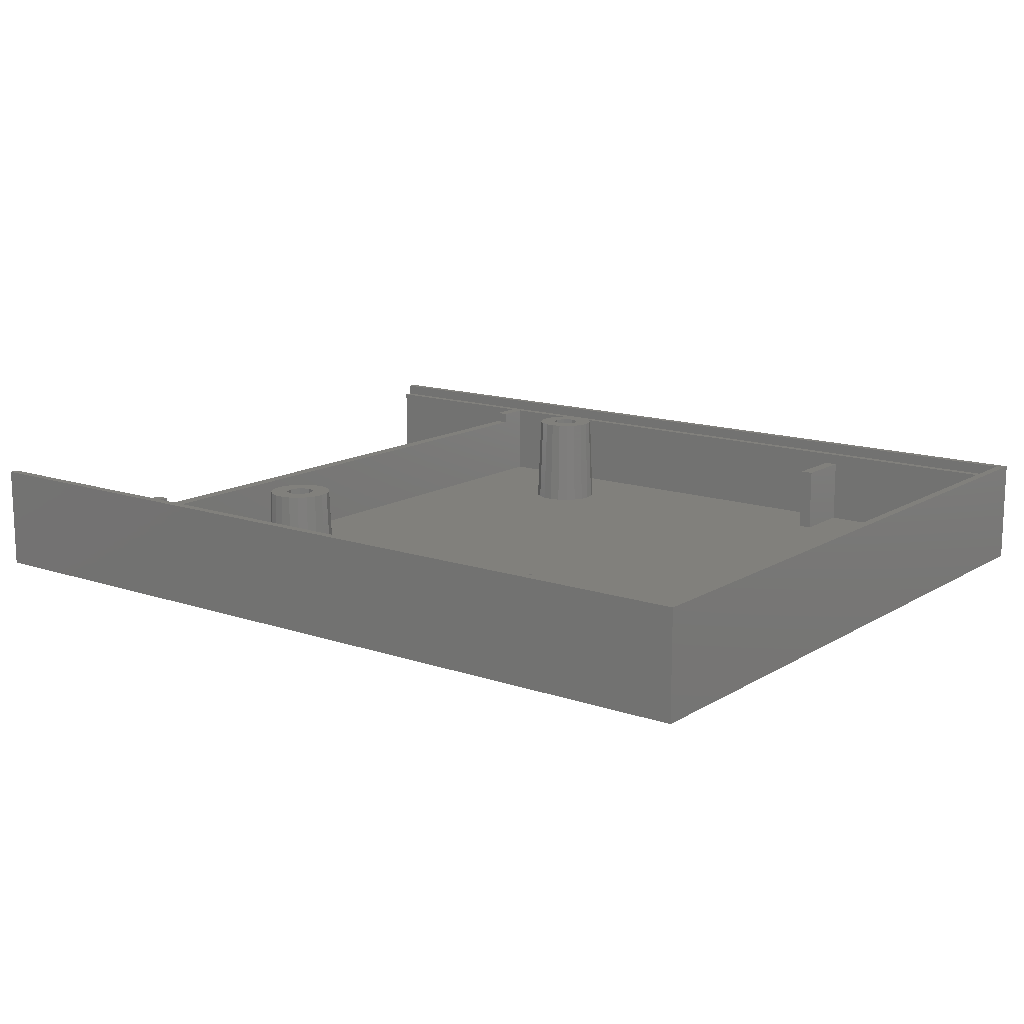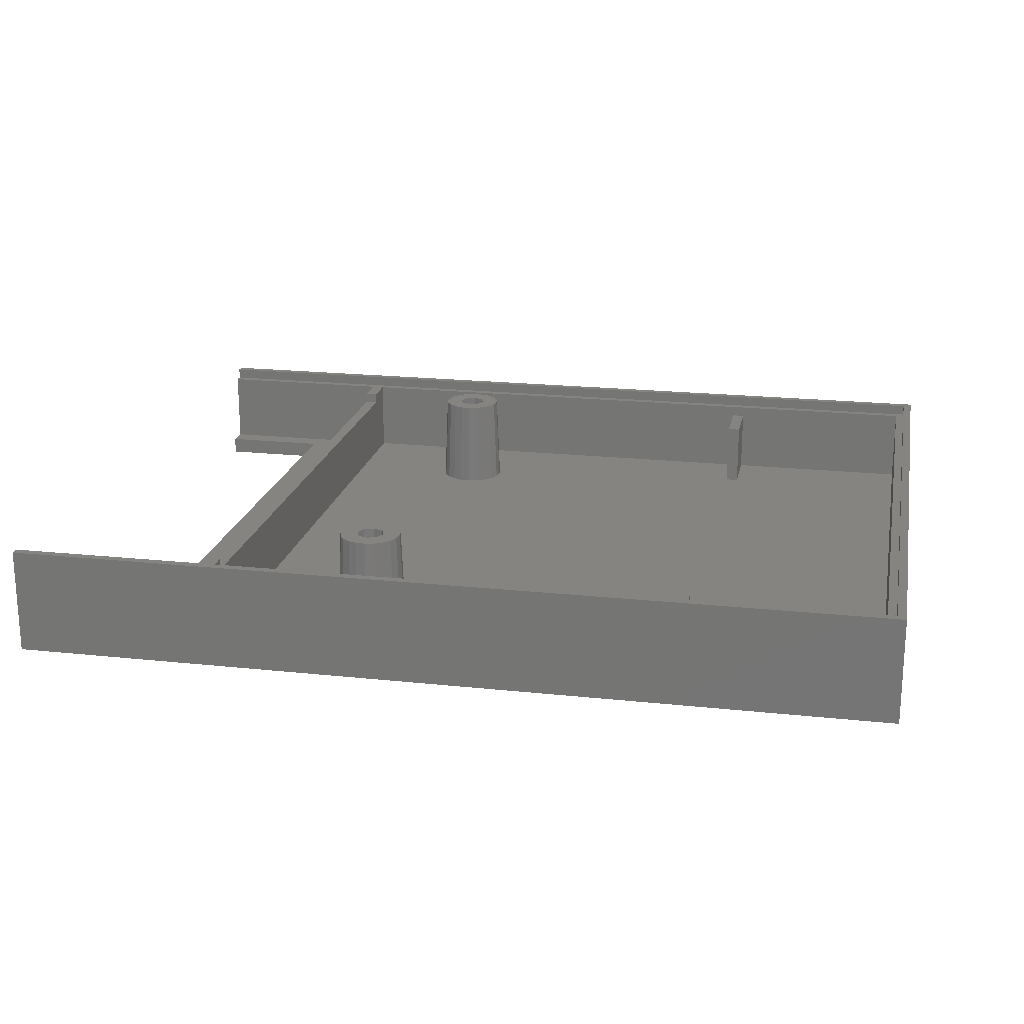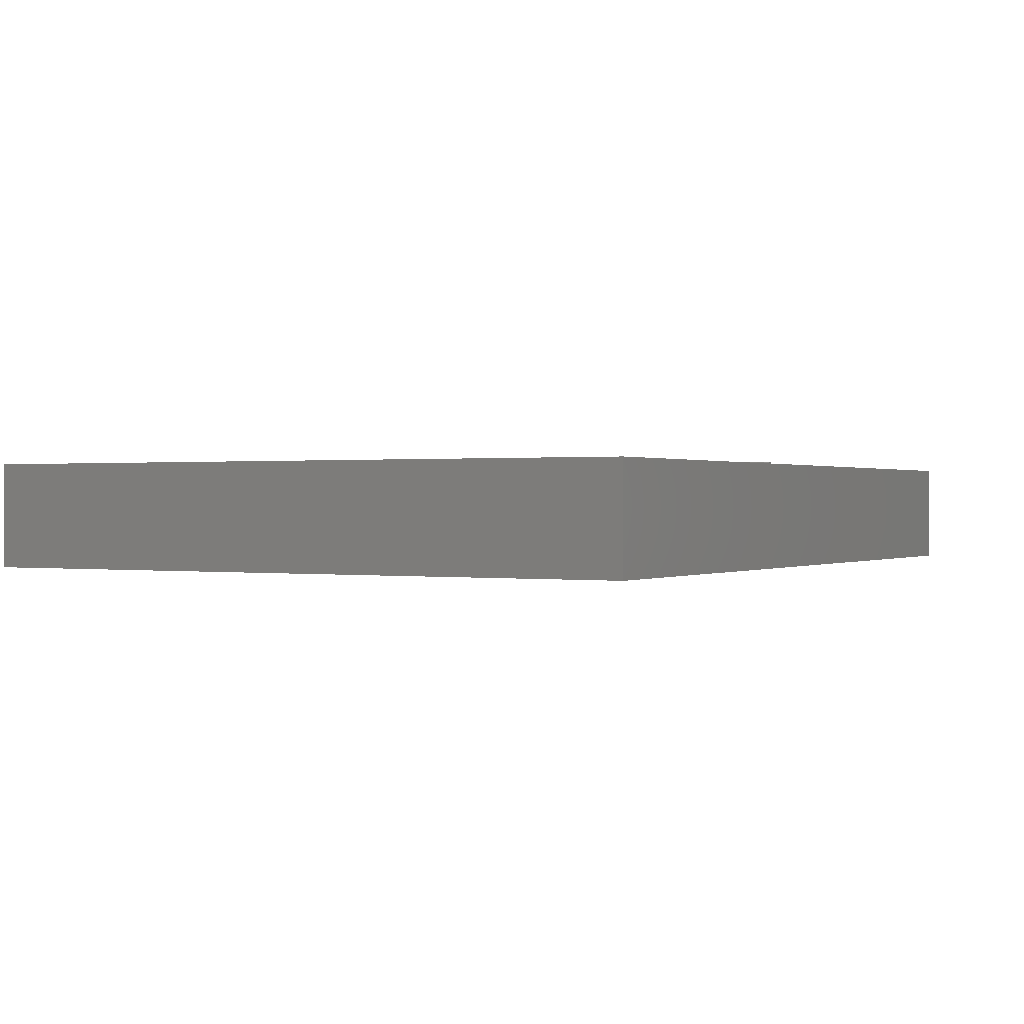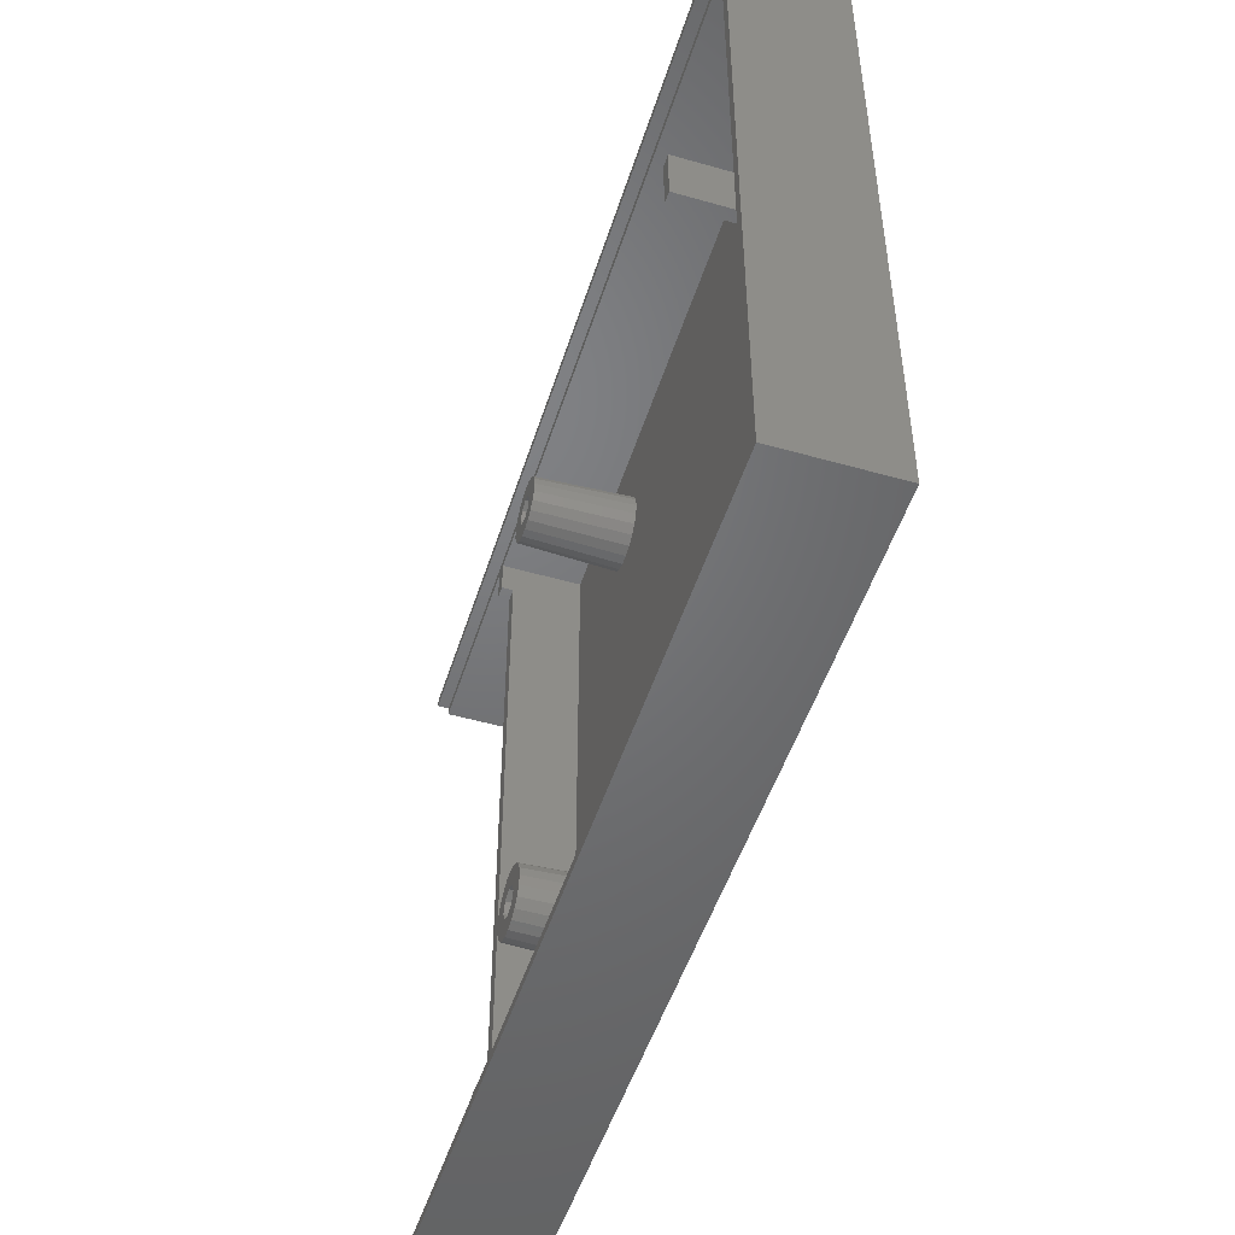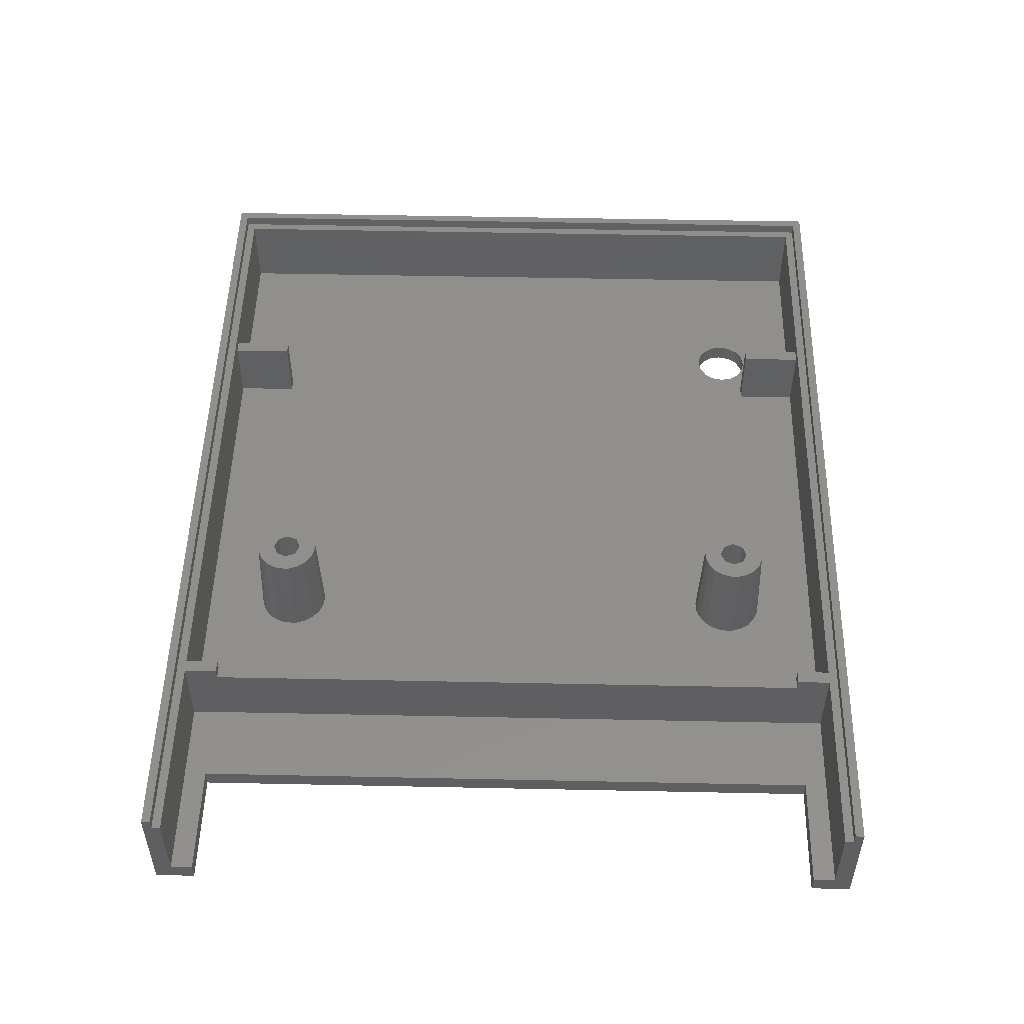
<metadata>
{"format":"stl","ext":"stl","renderer":"f3d","projection":"perspective","resolution":1024,"background":"white","views":[{"elev":13.8,"azim":37.2,"up":"+Z"},{"elev":19.8,"azim":11.3,"up":"+Z"},{"elev":0.3,"azim":119.0,"up":"+Z"},{"elev":-49.9,"azim":72.6,"up":"+Y"},{"elev":50.7,"azim":-88.7,"up":"+Z"}]}
</metadata>
<code>
# stl→obj: 256 verts, 512 faces
v 0 3.5 0
v 0 1.55 1.6
v 0 3.5 1.6
v 0 0.775 8.6
v 0 1.55 8.6
v 0 0 0
v 0 0 9.6
v 0 0.775 9.6
v 0 64 0
v 0 63.23 8.6
v 0 64 9.6
v 0 62.45 1.6
v 0 60.5 0
v 0 60.5 1.6
v 0 63.23 9.6
v 0 62.45 8.6
v 80 64 9.6
v 79.22 63.23 9.6
v 80 0 9.6
v 79.22 0.775 9.6
v 80 64 0
v 80 0 0
v 67.31 9.957 0
v 67.5 9 0
v 67.31 8.043 0
v 66.77 7.232 0
v 65.96 6.69 0
v 65 6.5 0
v 64.04 6.69 0
v 62.69 8.043 0
v 10 3.5 0
v 62.5 9 0
v 63.23 7.232 0
v 66.77 10.77 0
v 65.96 11.31 0
v 65 11.5 0
v 64.04 11.31 0
v 10 60.5 0
v 63.23 10.77 0
v 62.69 9.957 0
v 79.22 0.775 8.6
v 79.22 63.23 8.6
v 17 63.23 8.6
v 18.15 63.23 8.6
v 17 1.55 8.6
v 18.15 1.55 8.6
v 18.15 4.5 8.6
v 17 4.5 8.6
v 18.15 0.775 8.6
v 17 0.775 8.6
v 17 62.45 8.6
v 18.15 62.45 8.6
v 18.15 59.5 8.6
v 17 59.5 8.6
v 78.45 62.45 8.6
v 78.45 1.55 8.6
v 78.45 1.55 1.6
v 78.45 62.45 1.6
v 60 62.45 7.6
v 18.15 62.45 1.6
v 60 62.45 1.6
v 61.15 62.45 7.6
v 61.15 62.45 1.6
v 17 62.45 1.6
v 10 60.5 1.6
v 17 1.55 1.6
v 10 3.5 1.6
v 63.23 10.77 1.6
v 34.14 10 1.6
v 60 7 1.6
v 34.02 10.79 1.6
v 33.5 52.14 1.6
v 60 57 1.6
v 33.59 52.23 1.6
v 34 10.92 1.6
v 32.96 51.55 1.6
v 33.94 11.04 1.6
v 64.04 11.31 1.6
v 33.59 11.77 1.6
v 33.5 11.86 1.6
v 32.96 12.45 1.6
v 32.26 51.15 1.6
v 32.26 12.85 1.6
v 32.15 51.08 1.6
v 32.15 12.92 1.6
v 32.02 51.05 1.6
v 32.02 12.95 1.6
v 31.23 50.87 1.6
v 31.23 13.13 1.6
v 30.43 50.93 1.6
v 30.43 13.07 1.6
v 30.3 50.94 1.6
v 30.3 13.06 1.6
v 30.18 50.99 1.6
v 30.18 13.01 1.6
v 29.43 51.28 1.6
v 29.43 12.72 1.6
v 29.33 51.37 1.6
v 29.33 12.63 1.6
v 28.7 51.87 1.6
v 28.7 12.13 1.6
v 28.63 51.98 1.6
v 28.63 12.02 1.6
v 28.17 52.64 1.6
v 28.17 11.36 1.6
v 27.94 53.41 1.6
v 27.9 53.53 1.6
v 18.15 1.55 1.6
v 34 54.92 1.6
v 34.02 53.21 1.6
v 34.14 54 1.6
v 33.94 52.96 1.6
v 34.02 54.79 1.6
v 33.94 55.04 1.6
v 33.59 55.77 1.6
v 33.5 55.86 1.6
v 32.96 56.45 1.6
v 32.26 56.85 1.6
v 32.15 56.92 1.6
v 32.02 56.95 1.6
v 31.23 57.13 1.6
v 30.43 57.07 1.6
v 28.63 56.02 1.6
v 28.7 56.13 1.6
v 27.9 54.47 1.6
v 27.94 10.59 1.6
v 27.9 10.47 1.6
v 27.94 54.59 1.6
v 28.17 55.36 1.6
v 29.33 56.63 1.6
v 29.43 56.72 1.6
v 30.18 57.01 1.6
v 30.3 57.06 1.6
v 62.69 9.957 1.6
v 61.15 7 1.6
v 34.02 9.206 1.6
v 34 9.075 1.6
v 60 1.55 1.6
v 33.94 8.956 1.6
v 33.59 8.233 1.6
v 33.5 8.136 1.6
v 32.96 7.548 1.6
v 32.26 7.146 1.6
v 32.15 7.08 1.6
v 32.02 7.051 1.6
v 31.23 6.872 1.6
v 30.43 6.932 1.6
v 30.3 6.942 1.6
v 30.18 6.99 1.6
v 29.43 7.284 1.6
v 29.33 7.366 1.6
v 28.7 7.867 1.6
v 28.63 7.976 1.6
v 28.17 8.639 1.6
v 27.94 9.406 1.6
v 27.9 9.533 1.6
v 66.77 10.77 1.6
v 67.31 9.957 1.6
v 67.5 9 1.6
v 65.96 11.31 1.6
v 61.15 57 1.6
v 65 11.5 1.6
v 34 53.08 1.6
v 67.31 8.043 1.6
v 66.77 7.232 1.6
v 65.96 6.69 1.6
v 61.15 1.55 1.6
v 65 6.5 1.6
v 64.04 6.69 1.6
v 62.5 9 1.6
v 62.69 8.043 1.6
v 63.23 7.232 1.6
v 31.88 54.88 1.6
v 31.88 53.12 1.6
v 32.25 54 1.6
v 31 55.25 1.6
v 31 52.75 1.6
v 30.12 54.88 1.6
v 30.12 53.12 1.6
v 29.75 54 1.6
v 31.88 10.88 1.6
v 31.88 9.116 1.6
v 32.25 10 1.6
v 31 11.25 1.6
v 31 8.75 1.6
v 30.12 10.88 1.6
v 30.12 9.116 1.6
v 29.75 10 1.6
v 60 1.55 7.6
v 61.15 1.55 7.6
v 17 59.5 7.6
v 17 4.5 7.6
v 18.15 4.5 7.6
v 18.15 59.5 7.6
v 33.8 10 10.1
v 32.75 7.811 10.1
v 30.38 12.73 10.1
v 29.6 12.42 10.1
v 31.21 12.79 10.1
v 32.75 12.19 10.1
v 32.02 12.61 10.1
v 33.68 10.83 10.1
v 33.31 11.58 10.1
v 28.23 9.583 10.1
v 28.23 10.42 10.1
v 28.48 11.21 10.1
v 28.48 8.785 10.1
v 29.6 7.575 10.1
v 30.38 7.27 10.1
v 31.21 7.208 10.1
v 33.31 8.423 10.1
v 28.95 8.096 10.1
v 32.25 10 10.1
v 31.88 10.88 10.1
v 33.68 9.175 10.1
v 31.88 9.116 10.1
v 31 11.25 10.1
v 30.12 10.88 10.1
v 28.95 11.9 10.1
v 32.02 7.394 10.1
v 31 8.75 10.1
v 30.12 9.116 10.1
v 29.75 10 10.1
v 33.8 54 10.1
v 32.75 51.81 10.1
v 30.38 56.73 10.1
v 29.6 56.42 10.1
v 31.21 56.79 10.1
v 32.75 56.19 10.1
v 32.02 56.61 10.1
v 33.68 54.83 10.1
v 33.31 55.58 10.1
v 28.23 53.58 10.1
v 28.23 54.42 10.1
v 28.48 55.21 10.1
v 28.48 52.79 10.1
v 29.6 51.58 10.1
v 30.38 51.27 10.1
v 31.21 51.21 10.1
v 33.31 52.42 10.1
v 28.95 52.1 10.1
v 32.25 54 10.1
v 31.88 54.88 10.1
v 33.68 53.17 10.1
v 31.88 53.12 10.1
v 31 55.25 10.1
v 30.12 54.88 10.1
v 28.95 55.9 10.1
v 32.02 51.39 10.1
v 31 52.75 10.1
v 30.12 53.12 10.1
v 29.75 54 10.1
v 60 7 7.6
v 61.15 7 7.6
v 60 57 7.6
v 61.15 57 7.6
f 1 2 3
f 2 4 5
f 6 2 1
f 6 4 2
f 7 4 6
f 4 7 8
f 9 10 11
f 9 12 10
f 13 12 9
f 12 13 14
f 11 10 15
f 10 12 16
f 17 18 19
f 11 18 17
f 18 11 15
f 20 19 18
f 7 20 8
f 20 7 19
f 19 21 17
f 21 19 22
f 23 22 24
f 22 25 24
f 22 26 25
f 22 27 26
f 22 28 27
f 22 29 28
f 30 31 32
f 33 31 30
f 29 31 33
f 22 31 29
f 6 31 22
f 31 6 1
f 34 22 23
f 22 34 21
f 35 21 34
f 36 21 35
f 37 21 36
f 38 37 39
f 31 39 40
f 31 40 32
f 39 31 38
f 37 38 21
f 9 38 13
f 38 9 21
f 6 19 7
f 19 6 22
f 21 11 17
f 11 21 9
f 41 18 42
f 18 41 20
f 43 15 10
f 44 15 43
f 15 44 18
f 18 44 42
f 45 46 47
f 45 47 48
f 46 45 49
f 49 45 50
f 51 52 44
f 51 44 43
f 52 51 53
f 53 51 54
f 5 50 45
f 50 5 4
f 42 55 41
f 44 55 42
f 55 44 52
f 56 41 55
f 49 56 46
f 56 49 41
f 10 51 43
f 51 10 16
f 49 20 41
f 20 49 8
f 50 8 49
f 8 50 4
f 57 55 58
f 55 57 56
f 52 59 55
f 60 59 52
f 59 60 61
f 62 55 59
f 58 62 63
f 62 58 55
f 12 51 16
f 51 12 64
f 64 65 66
f 12 65 64
f 65 12 14
f 67 66 65
f 2 67 3
f 67 2 66
f 68 69 70
f 68 71 69
f 72 73 74
f 68 75 71
f 76 73 72
f 68 77 75
f 73 76 78
f 68 79 77
f 78 76 68
f 68 80 79
f 81 68 76
f 68 81 80
f 82 81 76
f 82 83 81
f 84 83 82
f 84 85 83
f 86 85 84
f 86 87 85
f 88 87 86
f 88 89 87
f 90 89 88
f 90 91 89
f 92 91 90
f 92 93 91
f 94 93 92
f 94 95 93
f 96 95 94
f 96 97 95
f 98 97 96
f 98 99 97
f 100 99 98
f 100 101 99
f 102 101 100
f 102 103 101
f 104 103 102
f 104 105 103
f 60 104 106
f 104 60 105
f 60 106 107
f 108 105 60
f 109 73 61
f 110 73 111
f 74 73 112
f 73 113 111
f 73 109 113
f 61 114 109
f 61 115 114
f 61 116 115
f 61 117 116
f 61 118 117
f 61 119 118
f 61 120 119
f 61 121 120
f 60 121 61
f 121 60 122
f 60 123 124
f 60 107 125
f 105 108 126
f 126 108 127
f 128 60 125
f 129 60 128
f 123 60 129
f 130 60 124
f 131 60 130
f 132 60 131
f 133 60 132
f 122 60 133
f 68 70 134
f 134 70 135
f 136 70 69
f 137 70 136
f 70 137 138
f 139 138 137
f 140 138 139
f 141 138 140
f 142 138 141
f 143 138 142
f 144 138 143
f 145 138 144
f 146 138 145
f 108 146 147
f 108 147 148
f 146 108 138
f 149 108 148
f 150 108 149
f 151 108 150
f 152 108 151
f 153 108 152
f 154 108 153
f 155 108 154
f 156 108 155
f 127 108 156
f 157 57 58
f 57 158 159
f 57 157 158
f 58 160 157
f 161 160 58
f 160 161 162
f 73 162 161
f 162 73 78
f 163 73 110
f 161 58 63
f 164 57 159
f 165 57 164
f 166 57 165
f 167 166 168
f 167 168 169
f 112 73 163
f 134 135 170
f 135 171 170
f 135 172 171
f 135 169 172
f 167 169 135
f 166 167 57
f 173 174 175
f 176 174 173
f 176 177 174
f 178 177 176
f 178 179 177
f 179 178 180
f 181 182 183
f 184 182 181
f 184 185 182
f 186 185 184
f 186 187 185
f 187 186 188
f 66 5 45
f 5 66 2
f 189 56 190
f 57 190 56
f 190 57 167
f 56 189 46
f 108 189 138
f 189 108 46
f 31 65 38
f 65 31 67
f 31 3 67
f 3 31 1
f 13 65 14
f 65 13 38
f 24 158 23
f 158 24 159
f 36 160 162
f 160 36 35
f 171 32 170
f 32 171 30
f 26 164 25
f 164 26 165
f 26 166 165
f 166 26 27
f 27 168 166
f 168 27 28
f 35 157 160
f 157 35 34
f 23 157 34
f 157 23 158
f 37 162 78
f 162 37 36
f 39 78 68
f 78 39 37
f 170 40 134
f 40 170 32
f 134 39 68
f 39 134 40
f 172 30 171
f 30 172 33
f 28 169 168
f 169 28 29
f 29 172 169
f 172 29 33
f 25 159 24
f 159 25 164
f 64 191 51
f 64 192 191
f 66 192 64
f 45 192 66
f 192 45 48
f 51 191 54
f 47 46 193
f 194 52 53
f 52 194 60
f 193 60 194
f 193 108 60
f 108 193 46
f 191 53 54
f 53 191 194
f 191 193 194
f 193 191 192
f 193 48 47
f 48 193 192
f 71 195 69
f 196 143 142
f 95 197 93
f 197 95 198
f 89 91 199
f 81 200 80
f 83 201 200
f 201 83 85
f 91 197 199
f 197 91 93
f 202 77 203
f 77 202 75
f 127 204 205
f 204 127 156
f 141 196 142
f 105 126 206
f 95 97 198
f 81 83 200
f 203 80 200
f 80 203 79
f 79 203 77
f 202 71 75
f 71 202 195
f 155 204 156
f 204 155 207
f 208 150 149
f 149 209 208
f 209 149 148
f 210 147 146
f 211 141 140
f 141 211 196
f 205 126 127
f 126 205 206
f 89 199 87
f 87 201 85
f 201 87 199
f 212 152 151
f 207 155 154
f 153 212 207
f 212 153 152
f 151 208 212
f 208 151 150
f 213 195 202
f 214 202 203
f 195 213 215
f 214 203 200
f 216 215 213
f 215 216 211
f 214 200 201
f 202 214 213
f 217 201 199
f 201 217 214
f 197 217 199
f 198 217 197
f 217 198 218
f 219 218 198
f 211 216 196
f 196 216 220
f 221 220 216
f 220 221 210
f 221 209 210
f 208 221 222
f 207 222 223
f 221 208 209
f 206 218 219
f 218 206 223
f 222 212 208
f 205 223 206
f 222 207 212
f 204 223 205
f 223 204 207
f 145 210 146
f 147 209 148
f 209 147 210
f 139 211 140
f 103 219 101
f 219 103 206
f 207 154 153
f 145 220 210
f 220 145 144
f 143 220 144
f 220 143 196
f 69 195 136
f 99 101 219
f 103 105 206
f 215 139 137
f 139 215 211
f 215 136 195
f 136 215 137
f 99 198 97
f 198 99 219
f 183 214 181
f 214 183 213
f 223 186 218
f 186 223 188
f 184 214 217
f 214 184 181
f 186 217 218
f 217 186 184
f 182 221 216
f 221 182 185
f 222 188 223
f 188 222 187
f 182 213 183
f 213 182 216
f 185 222 221
f 222 185 187
f 113 224 111
f 225 82 76
f 132 226 133
f 226 132 227
f 121 122 228
f 117 229 116
f 118 230 229
f 230 118 119
f 122 226 228
f 226 122 133
f 231 114 232
f 114 231 109
f 125 233 234
f 233 125 107
f 72 225 76
f 129 128 235
f 132 131 227
f 117 118 229
f 232 116 229
f 116 232 115
f 115 232 114
f 231 113 109
f 113 231 224
f 106 233 107
f 233 106 236
f 237 96 94
f 94 238 237
f 238 94 92
f 239 90 88
f 240 72 74
f 72 240 225
f 234 128 125
f 128 234 235
f 121 228 120
f 120 230 119
f 230 120 228
f 241 100 98
f 236 106 104
f 102 241 236
f 241 102 100
f 98 237 241
f 237 98 96
f 242 224 231
f 243 231 232
f 224 242 244
f 243 232 229
f 245 244 242
f 244 245 240
f 243 229 230
f 231 243 242
f 246 230 228
f 230 246 243
f 226 246 228
f 227 246 226
f 246 227 247
f 248 247 227
f 240 245 225
f 225 245 249
f 250 249 245
f 249 250 239
f 250 238 239
f 237 250 251
f 236 251 252
f 250 237 238
f 235 247 248
f 247 235 252
f 251 241 237
f 234 252 235
f 251 236 241
f 233 252 234
f 252 233 236
f 86 239 88
f 90 238 92
f 238 90 239
f 112 240 74
f 123 248 124
f 248 123 235
f 236 104 102
f 86 249 239
f 249 86 84
f 82 249 84
f 249 82 225
f 111 224 110
f 130 124 248
f 123 129 235
f 244 112 163
f 112 244 240
f 244 110 224
f 110 244 163
f 130 227 131
f 227 130 248
f 175 243 173
f 243 175 242
f 252 178 247
f 178 252 180
f 176 243 246
f 243 176 173
f 178 246 247
f 246 178 176
f 174 250 245
f 250 174 177
f 251 180 252
f 180 251 179
f 174 242 175
f 242 174 245
f 177 251 250
f 251 177 179
f 138 253 70
f 253 138 189
f 253 190 254
f 190 253 189
f 190 135 254
f 135 190 167
f 135 253 254
f 253 135 70
f 73 59 61
f 59 73 255
f 59 256 62
f 256 59 255
f 256 63 62
f 63 256 161
f 73 256 255
f 256 73 161

</code>
